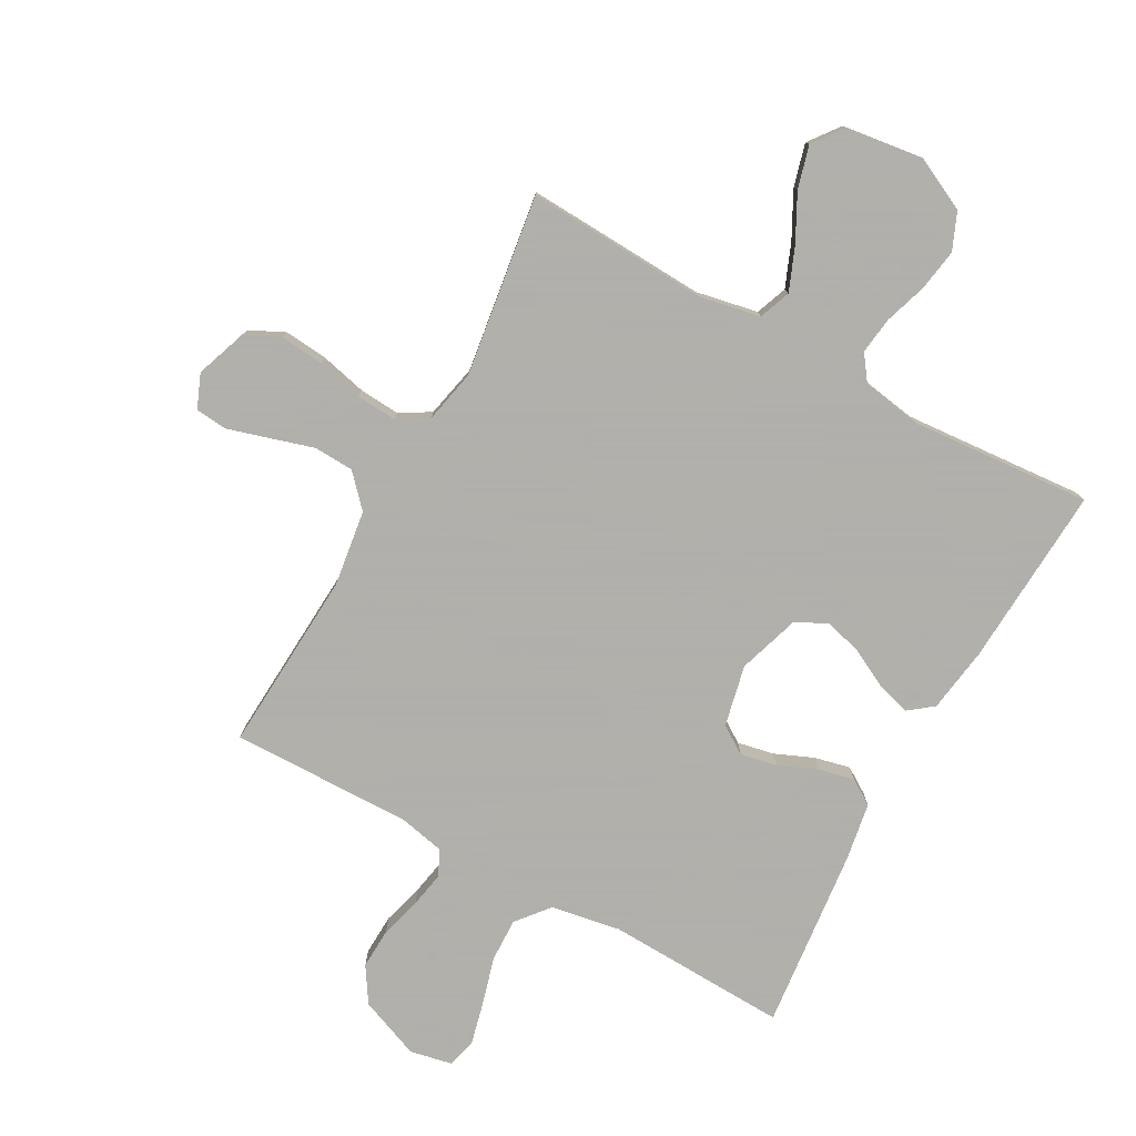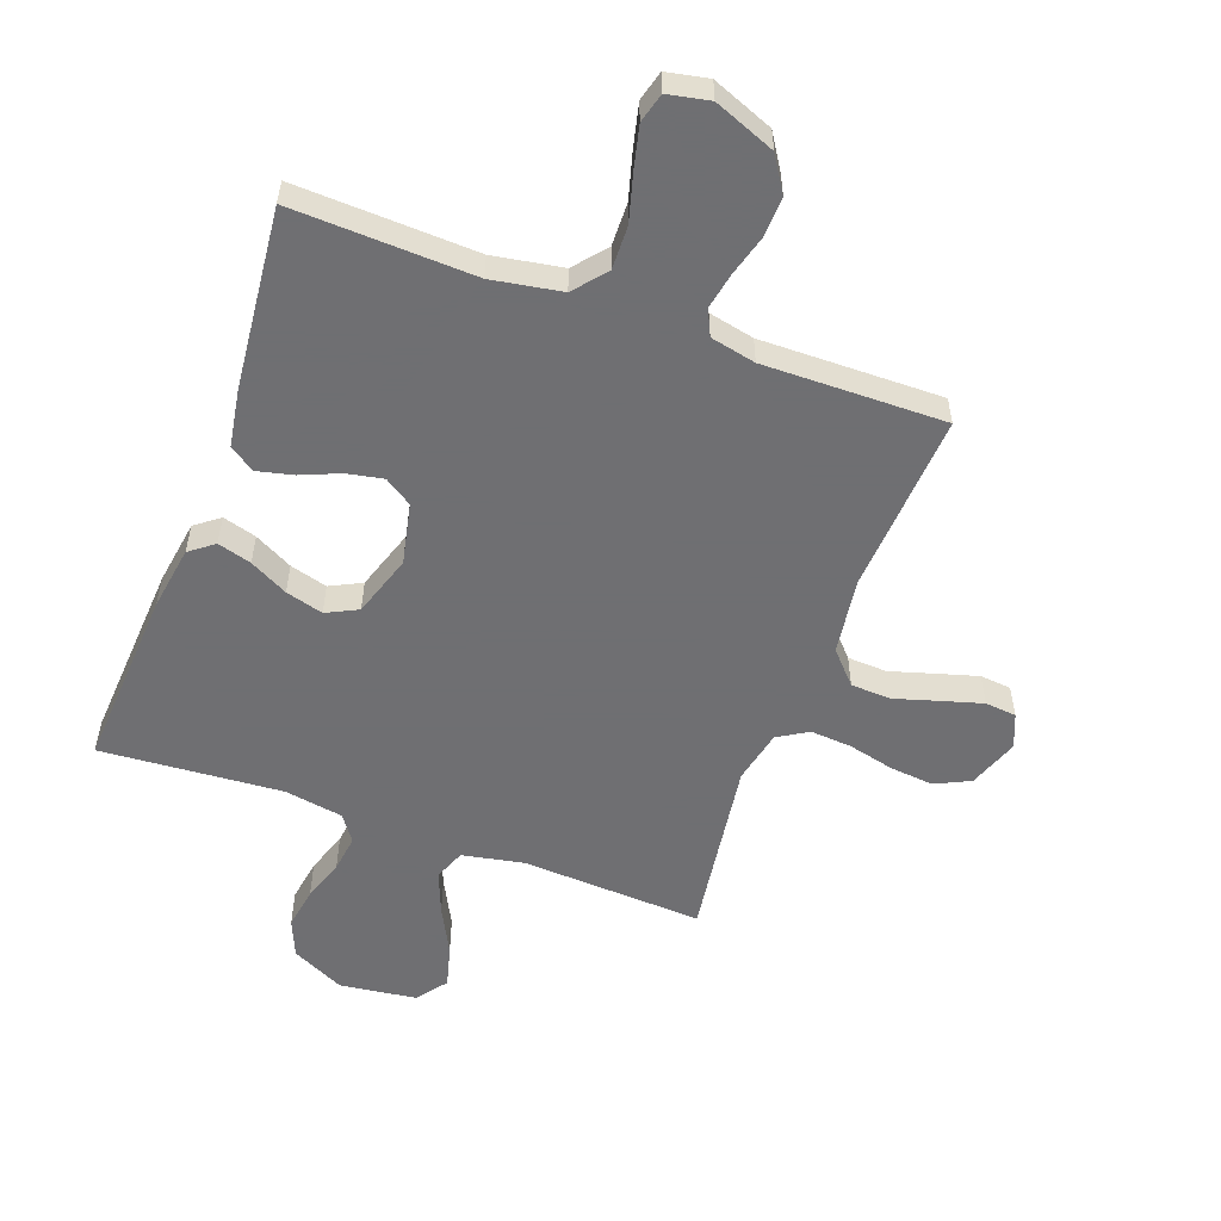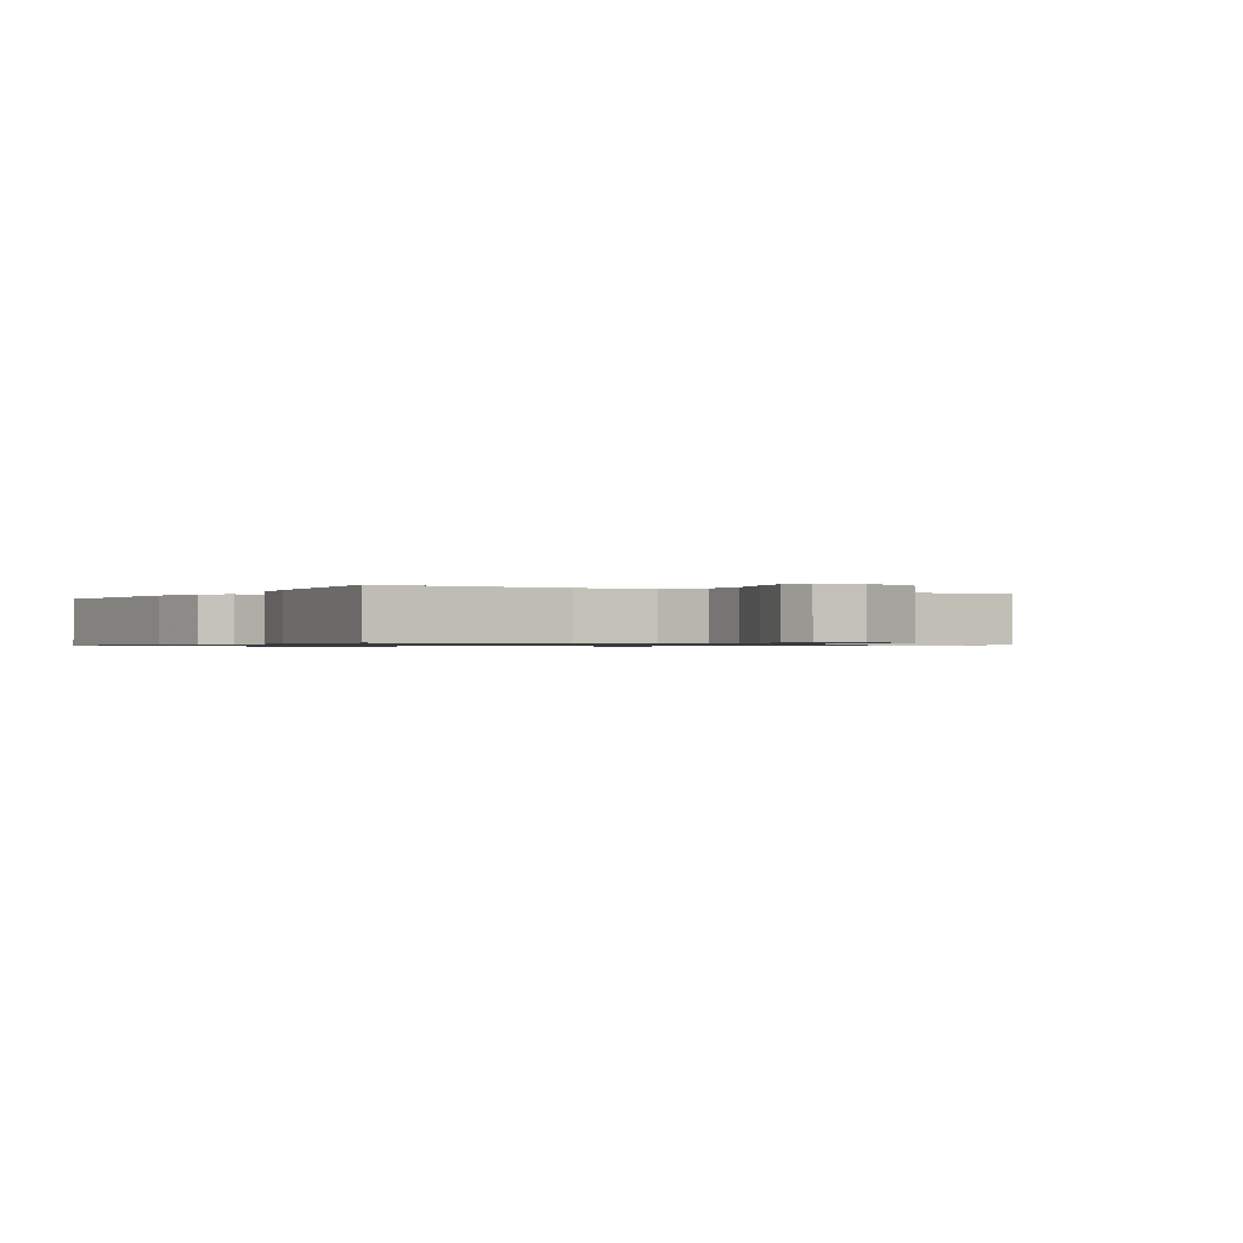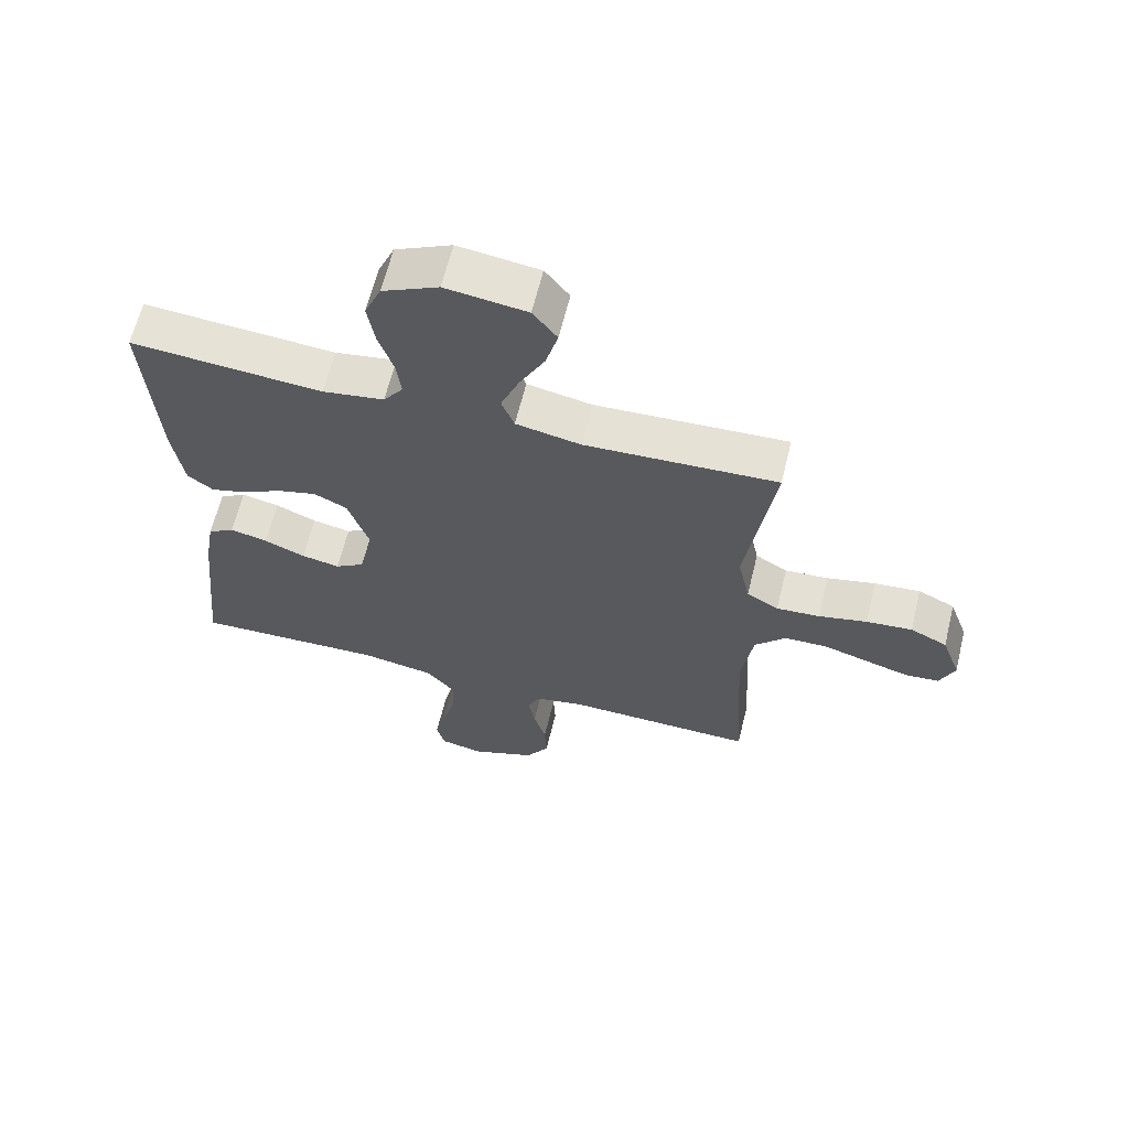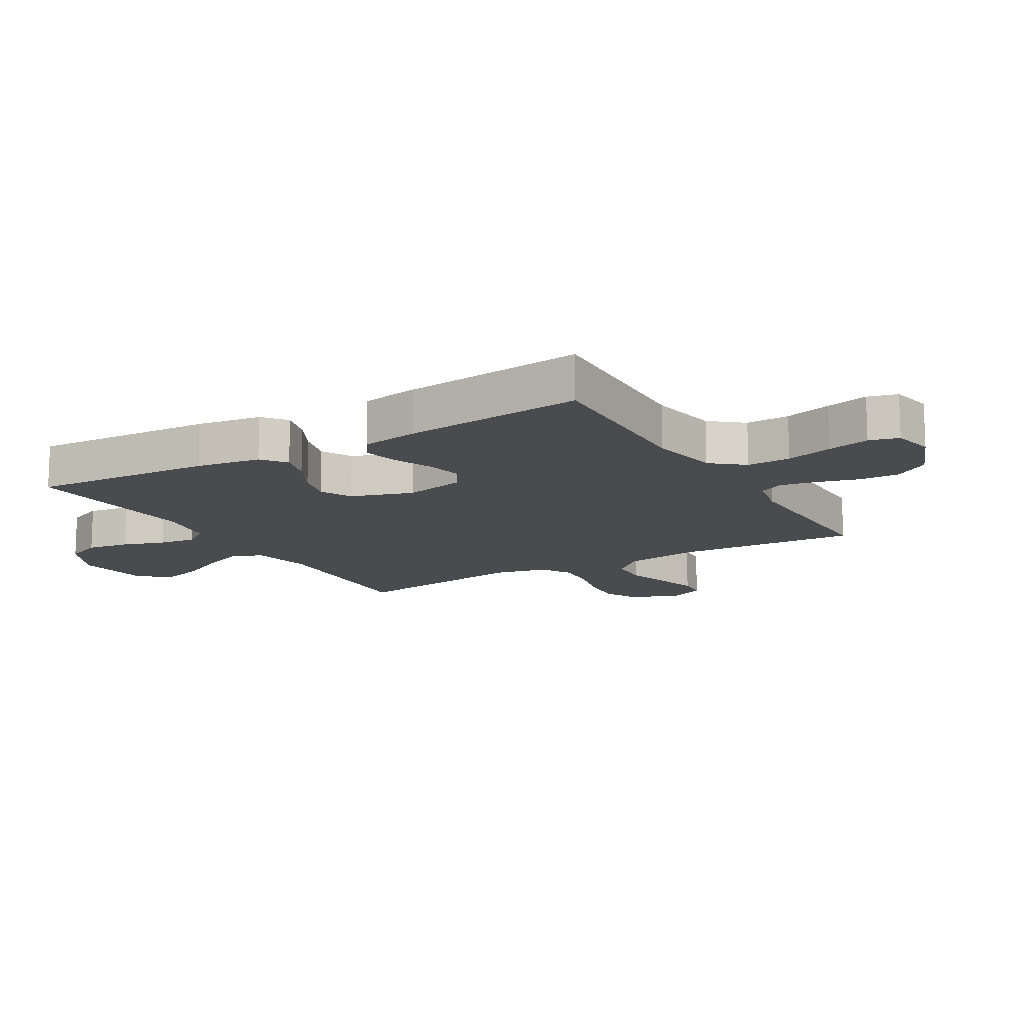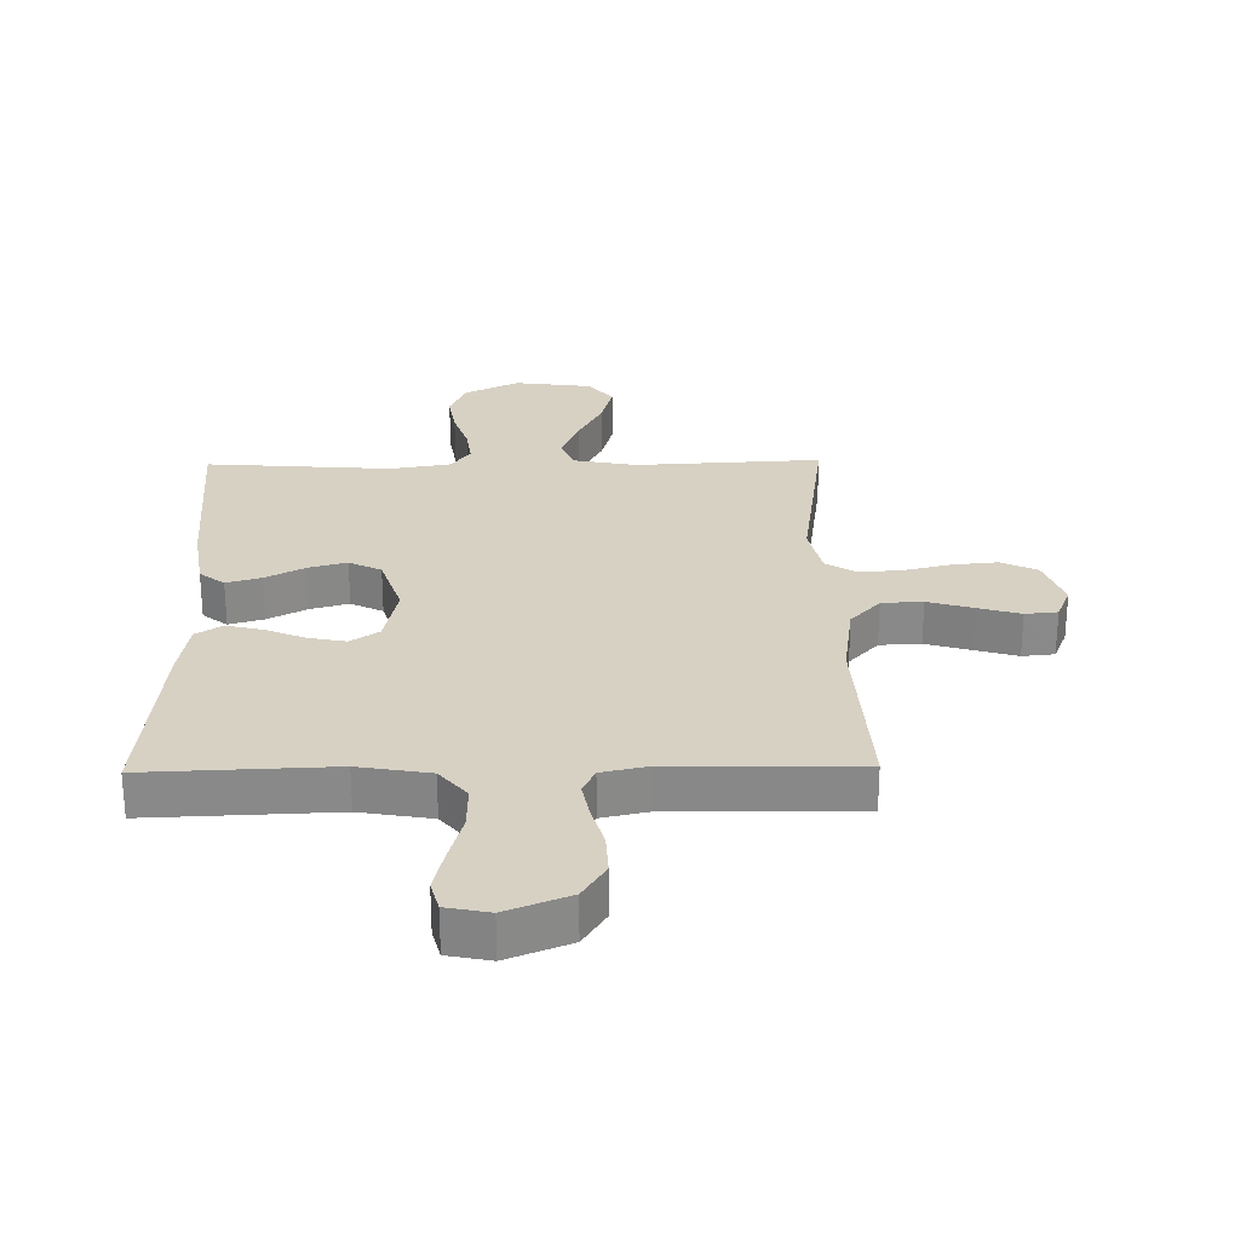
<metadata>
{"format":"obj","ext":"obj","renderer":"f3d","projection":"perspective","resolution":1024,"background":"white","views":[{"elev":-78.4,"azim":-28.9,"up":"+Y"},{"elev":-54.7,"azim":159.7,"up":"+Y"},{"elev":-0.7,"azim":149.0,"up":"+Y"},{"elev":63.8,"azim":-166.2,"up":"+Z"},{"elev":-13.7,"azim":120.5,"up":"+Y"},{"elev":27.1,"azim":179.0,"up":"+Y"}]}
</metadata>
<code>
v 0.5 0.07 0.5
v 0.482 0.07 0.2
v 0.466 0.07 0.093
v 0.426 0.07 0.062
v 0.37 0.07 0.078
v 0.307 0.07 0.111
v 0.245 0.07 0.128
v 0.193 0.07 0.102
v 0.16 0.07 0
v 0.182 0.07 -0.101
v 0.228 0.07 -0.131
v 0.288 0.07 -0.119
v 0.352 0.07 -0.092
v 0.411 0.07 -0.078
v 0.453 0.07 -0.105
v 0.469 0.07 -0.2
v 0.5 0.07 -0.5
v 0.2 0.07 -0.489
v 0.085 0.07 -0.509
v 0.041 0.07 -0.562
v 0.043 0.07 -0.634
v 0.065 0.07 -0.712
v 0.082 0.07 -0.782
v 0.069 0.07 -0.831
v 0 0.07 -0.845
v -0.101 0.07 -0.805
v -0.138 0.07 -0.747
v -0.135 0.07 -0.68
v -0.116 0.07 -0.612
v -0.105 0.07 -0.553
v -0.125 0.07 -0.511
v -0.2 0.07 -0.495
v -0.5 0.07 -0.5
v -0.482 0.07 -0.2
v -0.5 0.07 -0.074
v -0.548 0.07 -0.022
v -0.614 0.07 -0.019
v -0.687 0.07 -0.041
v -0.755 0.07 -0.061
v -0.807 0.07 -0.056
v -0.83 0.07 0
v -0.8 0.07 0.084
v -0.742 0.07 0.112
v -0.67 0.07 0.105
v -0.594 0.07 0.087
v -0.526 0.07 0.082
v -0.476 0.07 0.112
v -0.457 0.07 0.2
v -0.5 0.07 0.5
v -0.2 0.07 0.485
v -0.098 0.07 0.505
v -0.078 0.07 0.557
v -0.106 0.07 0.627
v -0.146 0.07 0.704
v -0.165 0.07 0.774
v -0.127 0.07 0.824
v 0 0.07 0.841
v 0.088 0.07 0.798
v 0.114 0.07 0.737
v 0.103 0.07 0.667
v 0.08 0.07 0.597
v 0.072 0.07 0.536
v 0.103 0.07 0.493
v 0.2 0.07 0.477
v 0.5 0 0.5
v 0.482 0 0.2
v 0.466 0 0.093
v 0.426 0 0.062
v 0.37 0 0.078
v 0.307 0 0.111
v 0.245 0 0.128
v 0.193 0 0.102
v 0.16 0 0
v 0.182 0 -0.101
v 0.228 0 -0.131
v 0.288 0 -0.119
v 0.352 0 -0.092
v 0.411 0 -0.078
v 0.453 0 -0.105
v 0.469 0 -0.2
v 0.5 0 -0.5
v 0.2 0 -0.489
v 0.085 0 -0.509
v 0.041 0 -0.562
v 0.043 0 -0.634
v 0.065 0 -0.712
v 0.082 0 -0.782
v 0.069 0 -0.831
v 0 0 -0.845
v -0.101 0 -0.805
v -0.138 0 -0.747
v -0.135 0 -0.68
v -0.116 0 -0.612
v -0.105 0 -0.553
v -0.125 0 -0.511
v -0.2 0 -0.495
v -0.5 0 -0.5
v -0.482 0 -0.2
v -0.5 0 -0.074
v -0.548 0 -0.022
v -0.614 0 -0.019
v -0.687 0 -0.041
v -0.755 0 -0.061
v -0.807 0 -0.056
v -0.83 0 0
v -0.8 0 0.084
v -0.742 0 0.112
v -0.67 0 0.105
v -0.594 0 0.087
v -0.526 0 0.082
v -0.476 0 0.112
v -0.457 0 0.2
v -0.5 0 0.5
v -0.2 0 0.485
v -0.098 0 0.505
v -0.078 0 0.557
v -0.106 0 0.627
v -0.146 0 0.704
v -0.165 0 0.774
v -0.127 0 0.824
v 0 0 0.841
v 0.088 0 0.798
v 0.114 0 0.737
v 0.103 0 0.667
v 0.08 0 0.597
v 0.072 0 0.536
v 0.103 0 0.493
v 0.2 0 0.477
f 59 60 61
f 58 59 61
f 57 58 61
f 56 57 61
f 55 56 61
f 54 55 61
f 53 54 61
f 52 53 61 62
f 51 52 62 63
f 48 49 50
f 51 63 64
f 50 51 64
f 48 50 64
f 47 48 64
f 43 44 45
f 42 43 45
f 41 42 45
f 40 41 45
f 39 40 45
f 38 39 45
f 37 38 45
f 36 37 45 46
f 64 1 2
f 47 64 2
f 46 47 2
f 36 46 2
f 35 36 2
f 27 28 29
f 26 27 29
f 25 26 29
f 24 25 29
f 23 24 29
f 22 23 29
f 21 22 29
f 20 21 29 30
f 19 20 30 31
f 16 17 18
f 15 16 18
f 14 15 18
f 13 14 18
f 12 13 18
f 19 31 32
f 18 19 32
f 12 18 32
f 11 12 32
f 4 5 6
f 3 4 6
f 2 3 6
f 2 6 7
f 35 2 7
f 34 35 7 8
f 32 33 34
f 11 32 34
f 10 11 34
f 9 10 34
f 8 9 34
f 125 124 123
f 125 123 122
f 125 122 121
f 125 121 120
f 125 120 119
f 125 119 118
f 125 118 117
f 126 125 117 116
f 127 126 116 115
f 114 113 112
f 128 127 115
f 128 115 114
f 128 114 112
f 128 112 111
f 109 108 107
f 109 107 106
f 109 106 105
f 109 105 104
f 109 104 103
f 109 103 102
f 109 102 101
f 110 109 101 100
f 66 65 128
f 66 128 111
f 66 111 110
f 66 110 100
f 66 100 99
f 93 92 91
f 93 91 90
f 93 90 89
f 93 89 88
f 93 88 87
f 93 87 86
f 93 86 85
f 94 93 85 84
f 95 94 84 83
f 82 81 80
f 82 80 79
f 82 79 78
f 82 78 77
f 82 77 76
f 96 95 83
f 96 83 82
f 96 82 76
f 96 76 75
f 70 69 68
f 70 68 67
f 70 67 66
f 71 70 66
f 71 66 99
f 72 71 99 98
f 98 97 96
f 98 96 75
f 98 75 74
f 98 74 73
f 98 73 72
f 1 65 66 2
f 2 66 67 3
f 3 67 68 4
f 4 68 69 5
f 5 69 70 6
f 6 70 71 7
f 7 71 72 8
f 8 72 73 9
f 9 73 74 10
f 10 74 75 11
f 11 75 76 12
f 12 76 77 13
f 13 77 78 14
f 14 78 79 15
f 15 79 80 16
f 16 80 81 17
f 17 81 82 18
f 18 82 83 19
f 19 83 84 20
f 20 84 85 21
f 21 85 86 22
f 22 86 87 23
f 23 87 88 24
f 24 88 89 25
f 25 89 90 26
f 26 90 91 27
f 27 91 92 28
f 28 92 93 29
f 29 93 94 30
f 30 94 95 31
f 31 95 96 32
f 32 96 97 33
f 33 97 98 34
f 34 98 99 35
f 35 99 100 36
f 36 100 101 37
f 37 101 102 38
f 38 102 103 39
f 39 103 104 40
f 40 104 105 41
f 41 105 106 42
f 42 106 107 43
f 43 107 108 44
f 44 108 109 45
f 45 109 110 46
f 46 110 111 47
f 47 111 112 48
f 48 112 113 49
f 49 113 114 50
f 50 114 115 51
f 51 115 116 52
f 52 116 117 53
f 53 117 118 54
f 54 118 119 55
f 55 119 120 56
f 56 120 121 57
f 57 121 122 58
f 58 122 123 59
f 59 123 124 60
f 60 124 125 61
f 61 125 126 62
f 62 126 127 63
f 63 127 128 64
f 64 128 65 1

</code>
